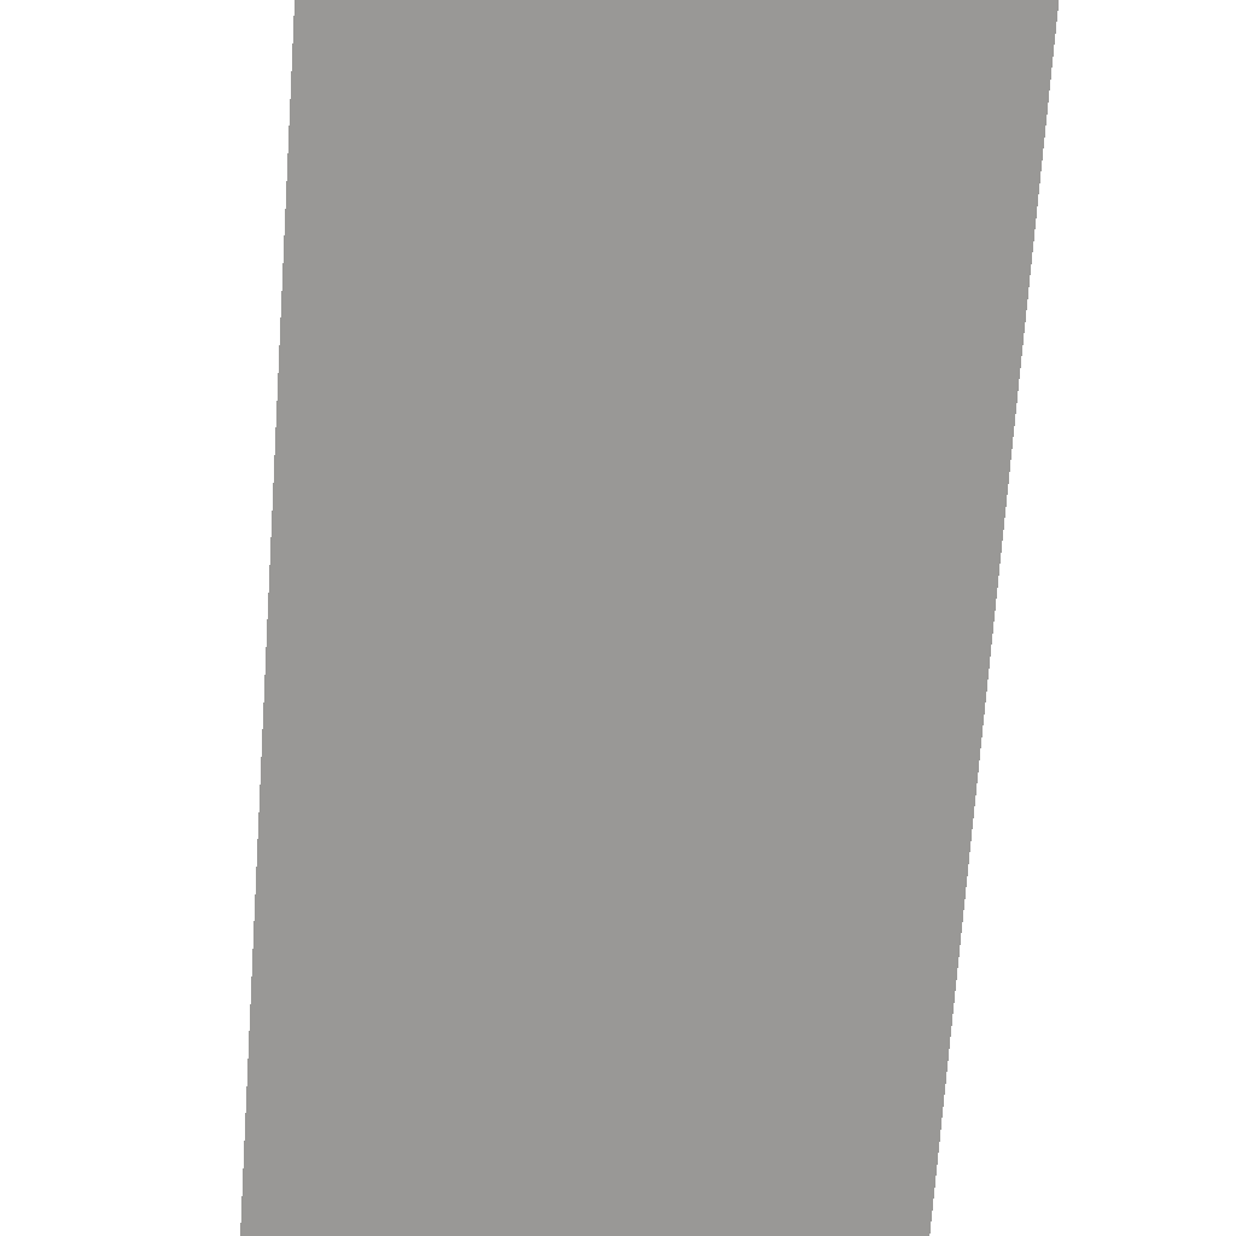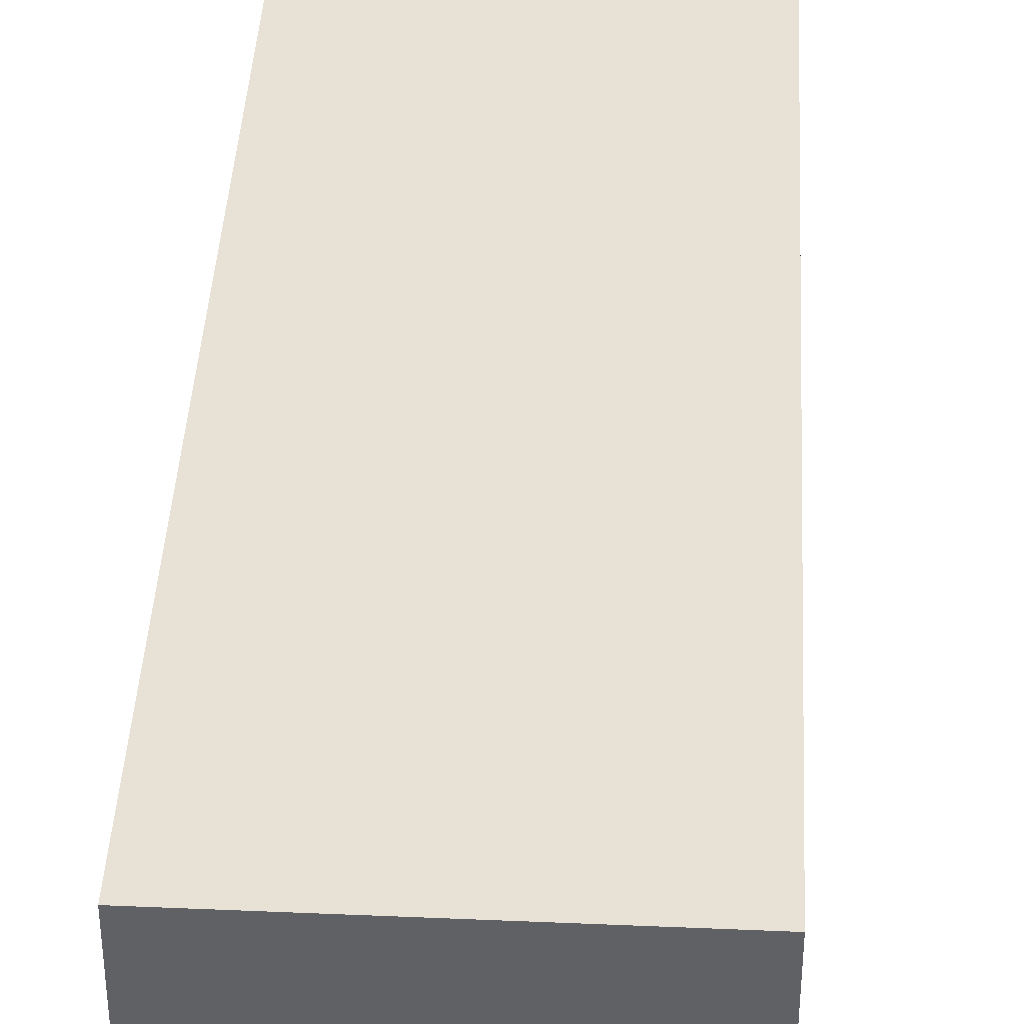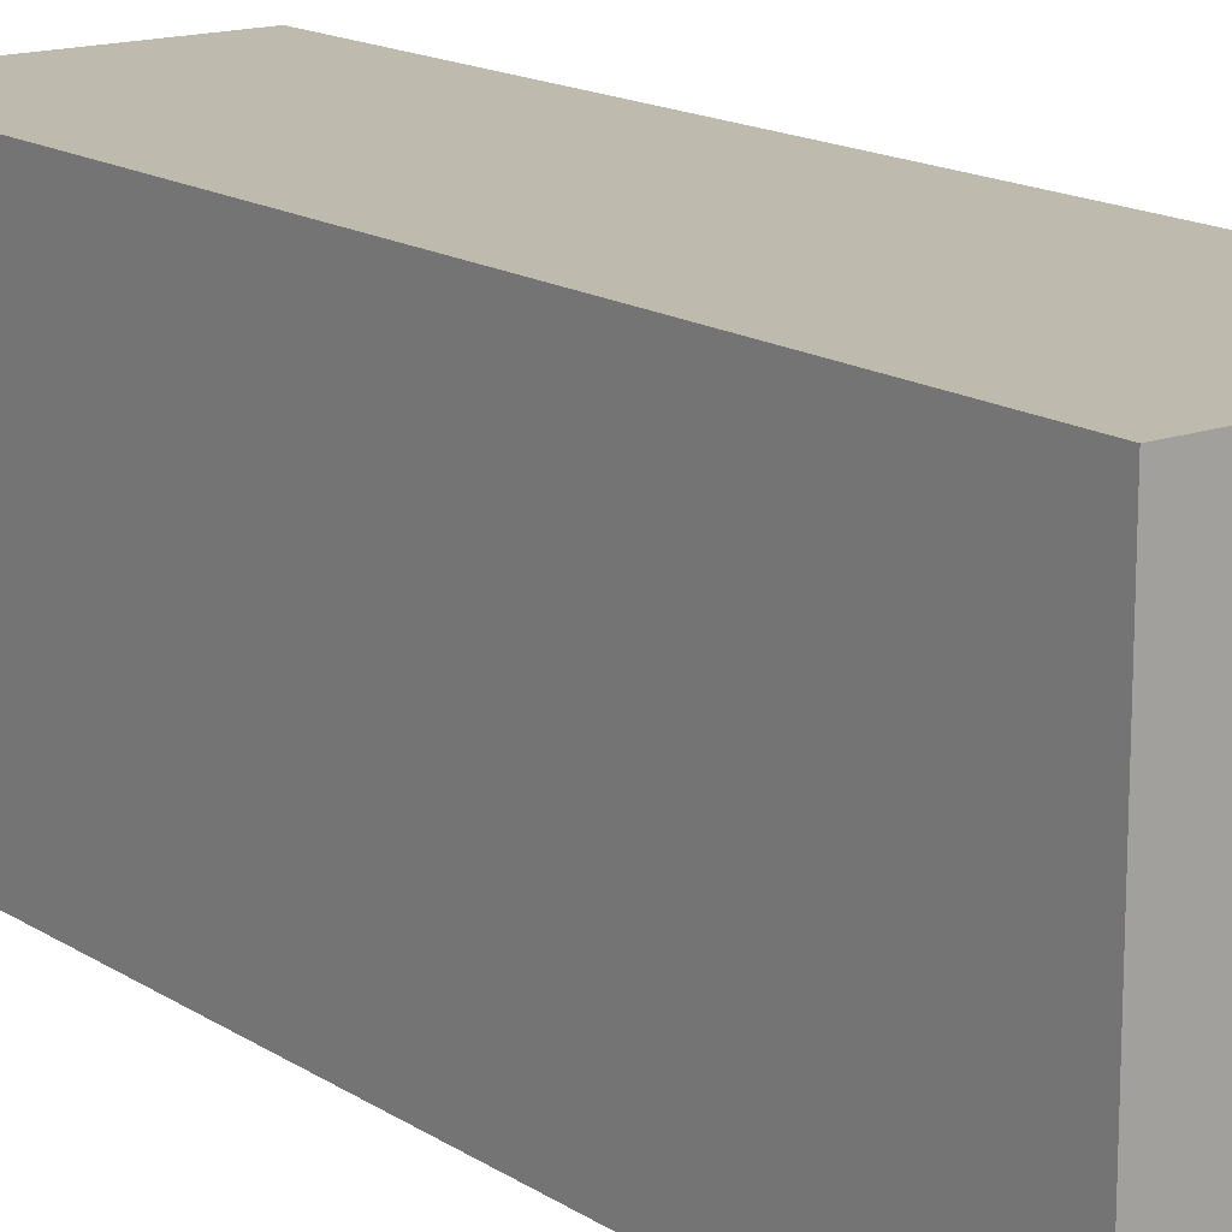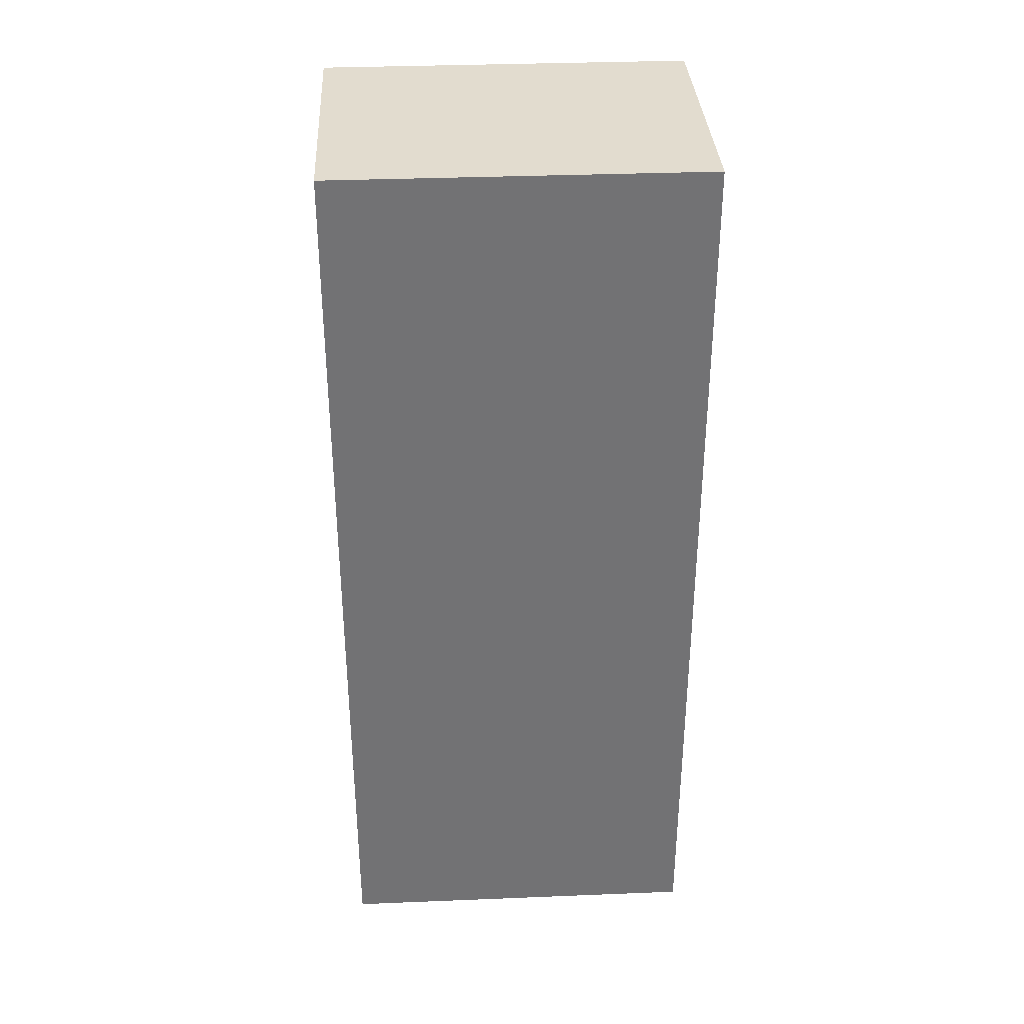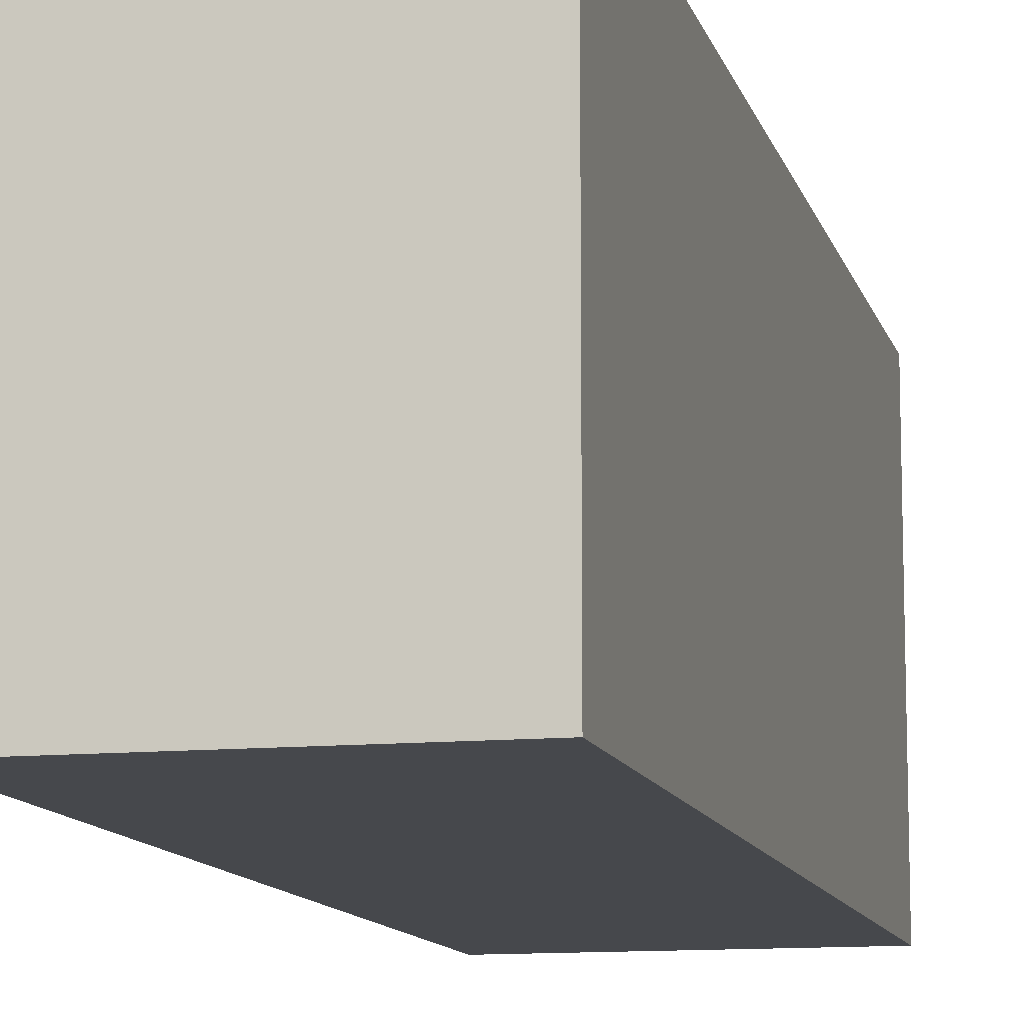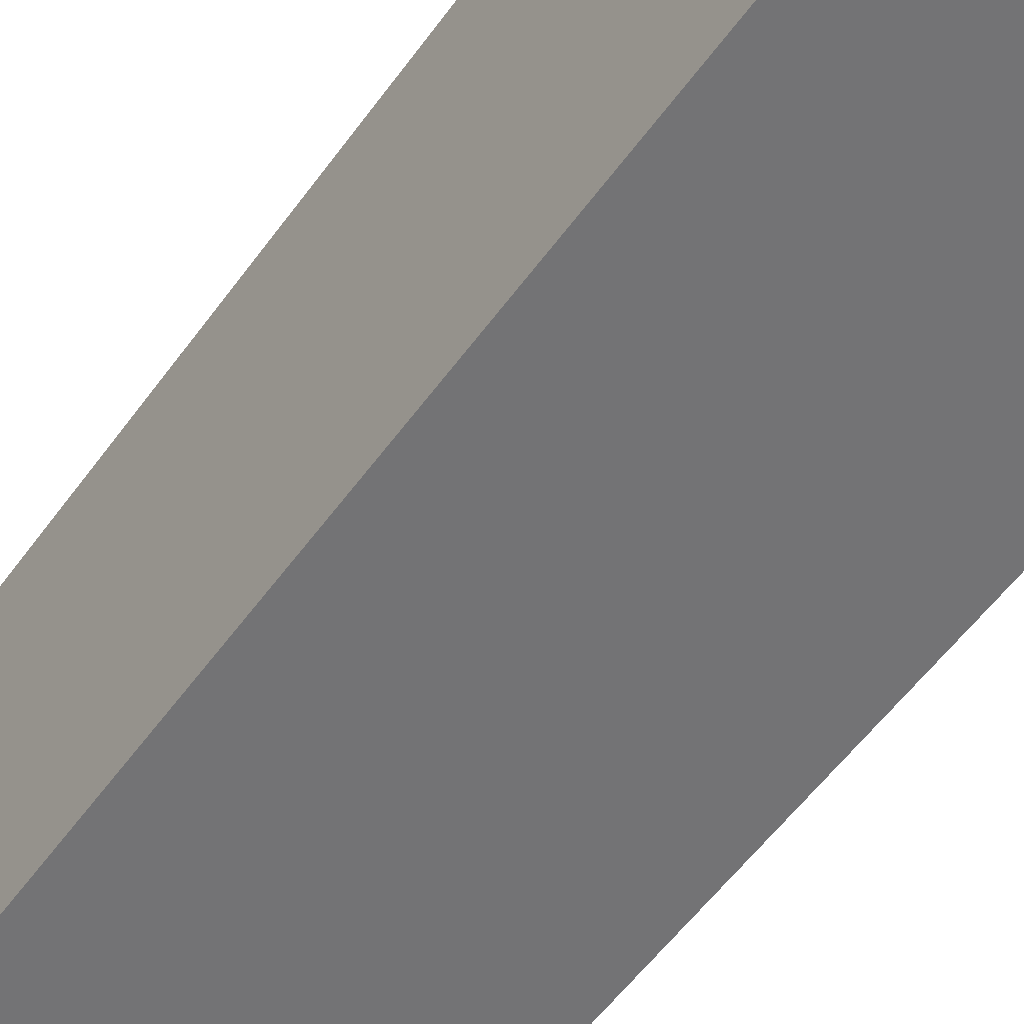
<metadata>
{"format":"obj","ext":"obj","renderer":"f3d","projection":"perspective","resolution":1024,"background":"white","views":[{"elev":-68.6,"azim":-3.9,"up":"+Z"},{"elev":40.5,"azim":-177.0,"up":"+Z"},{"elev":15.7,"azim":-37.2,"up":"+Z"},{"elev":34.6,"azim":86.9,"up":"+Y"},{"elev":-11.4,"azim":13.5,"up":"+Z"},{"elev":-56.0,"azim":-35.4,"up":"+Z"}]}
</metadata>
<code>
o
v 0.2 1.2 1.7
v 0.2 1.2 1.6
v 0.2 1.2 1.5
v 0.2 1.2 1.4
v 0.2 1.2 1.3
v 0.2 1.3 1.7
v 0.2 1.3 1.6
v 0.2 1.3 1.5
v 0.2 1.3 1.4
v 0.2 1.3 1.3
v 0.2 1.5 1.7
v 0.2 1.5 1.6
v 0.2 1.5 1.4
v 0.2 1.5 1.3
v 0.2 1.8 1.7
v 0.2 1.8 1.3
v 0.2 1.9 1.7
v 0.2 1.9 1.3
v 0.2 2.1 1.7
v 0.2 2.1 1.6
v 0.2 2.1 1.4
v 0.2 2.1 1.3
v 0.2 2.2 1.7
v 0.2 2.2 1.6
v 0.2 2.2 1.4
v 0.2 2.2 1.3
v 0.5 1.2 1.7
v 0.5 1.2 1.6
v 0.5 1.2 1.5
v 0.5 1.2 1.4
v 0.5 1.2 1.3
v 0.5 1.3 1.7
v 0.5 1.3 1.6
v 0.5 1.3 1.5
v 0.5 1.3 1.4
v 0.5 1.3 1.3
v 0.5 1.4 1.7
v 0.5 1.4 1.6
v 0.5 1.5 1.7
v 0.5 1.5 1.6
v 0.5 1.7 1.7
v 0.5 1.7 1.6
v 0.5 1.8 1.7
v 0.5 1.8 1.6
v 0.5 2.1 1.6
v 0.5 2.1 1.4
v 0.5 2.2 1.7
v 0.5 2.2 1.3
v 0.2 1.2 1.7
v 0.2 1.3 1.7
v 0.2 1.5 1.7
v 0.2 1.8 1.7
v 0.2 1.9 1.7
v 0.2 2.1 1.7
v 0.2 2.2 1.7
v 0.3 1.2 1.7
v 0.3 1.3 1.7
v 0.3 1.5 1.7
v 0.3 1.7 1.7
v 0.3 1.8 1.7
v 0.3 1.9 1.7
v 0.3 2.1 1.7
v 0.3 2.2 1.7
v 0.4 1.2 1.7
v 0.4 1.3 1.7
v 0.4 1.4 1.7
v 0.4 1.5 1.7
v 0.4 1.7 1.7
v 0.4 1.8 1.7
v 0.4 2.2 1.7
v 0.5 1.2 1.7
v 0.5 1.3 1.7
v 0.5 1.4 1.7
v 0.5 1.5 1.7
v 0.5 1.7 1.7
v 0.5 1.8 1.7
v 0.5 2.2 1.7
v 0.2 1.2 1.3
v 0.2 1.3 1.3
v 0.2 1.5 1.3
v 0.2 1.8 1.3
v 0.2 1.9 1.3
v 0.2 2.1 1.3
v 0.2 2.2 1.3
v 0.3 1.3 1.3
v 0.3 1.5 1.3
v 0.3 1.7 1.3
v 0.3 1.8 1.3
v 0.3 1.9 1.3
v 0.3 2.1 1.3
v 0.3 2.2 1.3
v 0.4 1.3 1.3
v 0.4 1.7 1.3
v 0.4 1.8 1.3
v 0.4 2.2 1.3
v 0.5 1.2 1.3
v 0.5 1.3 1.3
v 0.5 2.2 1.3
v 0.2 1.2 1.7
v 0.3 1.2 1.7
v 0.4 1.2 1.7
v 0.5 1.2 1.7
v 0.2 1.2 1.6
v 0.3 1.2 1.6
v 0.4 1.2 1.6
v 0.5 1.2 1.6
v 0.2 1.2 1.5
v 0.3 1.2 1.5
v 0.4 1.2 1.5
v 0.5 1.2 1.5
v 0.2 1.2 1.4
v 0.3 1.2 1.4
v 0.4 1.2 1.4
v 0.5 1.2 1.4
v 0.2 1.2 1.3
v 0.5 1.2 1.3
v 0.2 2.2 1.7
v 0.3 2.2 1.7
v 0.4 2.2 1.7
v 0.5 2.2 1.7
v 0.2 2.2 1.6
v 0.3 2.2 1.6
v 0.2 2.2 1.4
v 0.3 2.2 1.4
v 0.2 2.2 1.3
v 0.3 2.2 1.3
v 0.4 2.2 1.3
v 0.5 2.2 1.3
f 6 2 1
f 7 3 2
f 7 2 6
f 8 4 3
f 8 3 7
f 9 5 4
f 9 4 8
f 10 5 9
f 11 7 6
f 12 8 7
f 12 7 11
f 12 9 8
f 13 10 9
f 13 9 12
f 14 10 13
f 15 12 11
f 15 13 12
f 15 14 13
f 16 14 15
f 17 16 15
f 18 16 17
f 19 18 17
f 20 18 19
f 21 18 20
f 22 18 21
f 23 20 19
f 24 21 20
f 24 20 23
f 25 22 21
f 25 21 24
f 26 22 25
f 27 28 32
f 28 29 33
f 32 28 33
f 29 30 34
f 33 29 34
f 30 31 35
f 34 30 35
f 35 31 36
f 32 33 37
f 33 34 38
f 37 33 38
f 34 35 38
f 37 38 39
f 38 35 40
f 39 38 40
f 39 40 41
f 40 35 42
f 41 40 42
f 41 42 43
f 42 35 44
f 43 42 44
f 43 44 45
f 44 35 45
f 35 36 46
f 45 35 46
f 43 45 47
f 45 46 47
f 46 36 48
f 47 46 48
f 56 50 49
f 57 51 50
f 57 50 56
f 58 52 51
f 58 51 57
f 59 52 58
f 60 53 52
f 60 52 59
f 61 54 53
f 61 53 60
f 62 55 54
f 62 54 61
f 63 55 62
f 64 57 56
f 65 58 57
f 65 57 64
f 66 58 65
f 67 59 58
f 67 58 66
f 68 60 59
f 68 59 67
f 69 61 60
f 69 60 68
f 69 62 61
f 69 63 62
f 70 63 69
f 71 65 64
f 72 66 65
f 72 65 71
f 73 67 66
f 73 66 72
f 74 68 67
f 74 67 73
f 75 69 68
f 75 68 74
f 76 70 69
f 76 69 75
f 77 70 76
f 78 79 85
f 79 80 85
f 80 81 86
f 85 80 86
f 86 81 87
f 81 82 88
f 87 81 88
f 82 83 89
f 88 82 89
f 83 84 90
f 89 83 90
f 90 84 91
f 78 85 92
f 86 87 92
f 85 86 92
f 87 88 93
f 92 87 93
f 88 89 94
f 93 88 94
f 90 91 94
f 89 90 94
f 94 91 95
f 78 92 96
f 92 93 97
f 96 92 97
f 93 94 97
f 94 95 97
f 97 95 98
f 103 100 99
f 104 101 100
f 104 100 103
f 105 102 101
f 105 101 104
f 106 102 105
f 107 104 103
f 107 105 104
f 107 106 105
f 108 106 107
f 109 106 108
f 110 106 109
f 111 108 107
f 112 109 108
f 112 108 111
f 113 110 109
f 113 109 112
f 114 110 113
f 115 112 111
f 115 113 112
f 115 114 113
f 116 114 115
f 117 118 121
f 118 119 122
f 121 118 122
f 121 122 123
f 122 119 124
f 123 122 124
f 123 124 125
f 124 119 126
f 125 124 126
f 119 120 127
f 126 119 127
f 127 120 128

</code>
